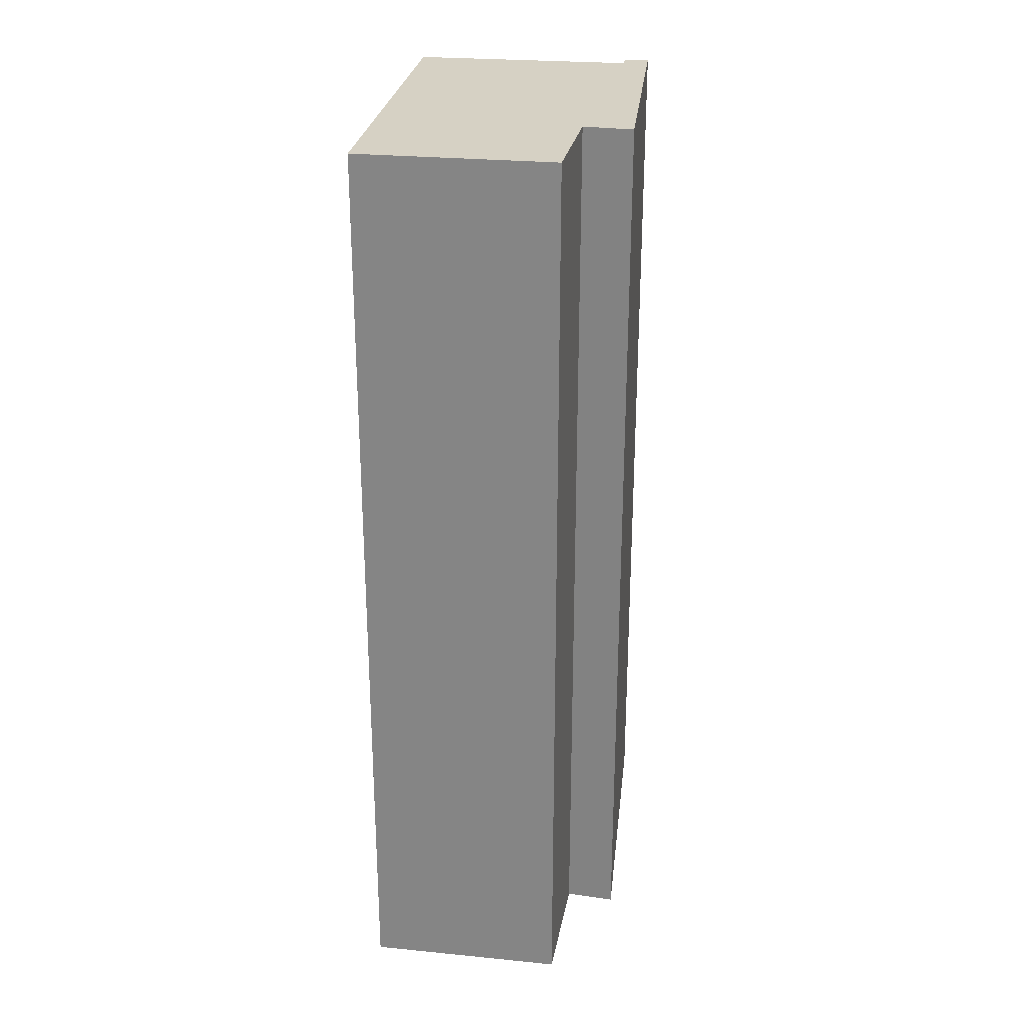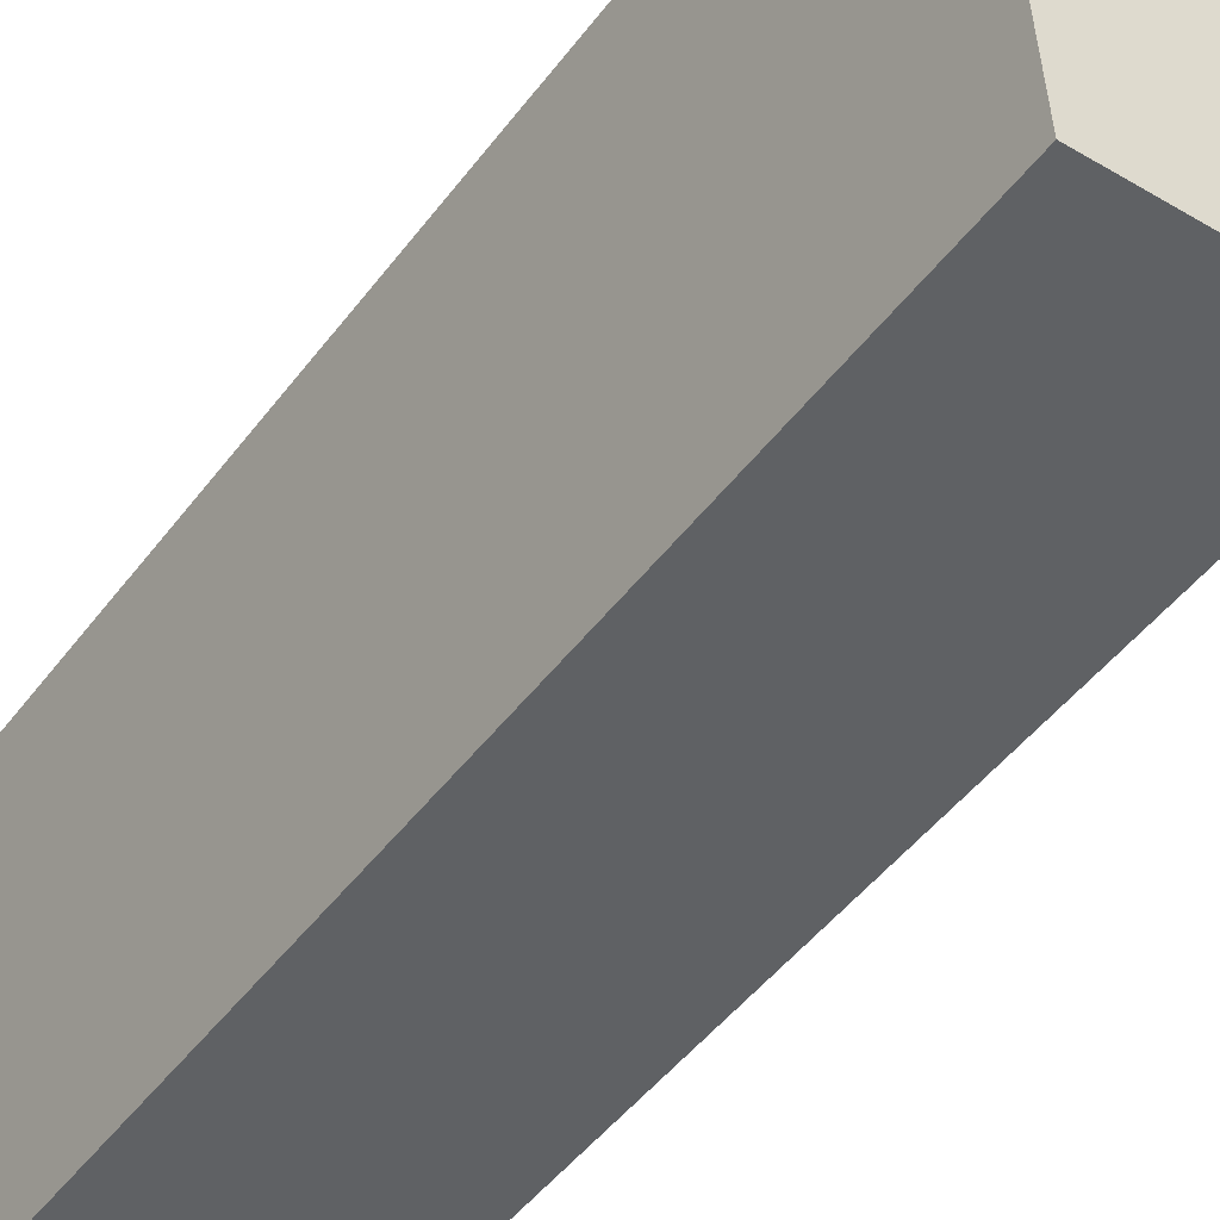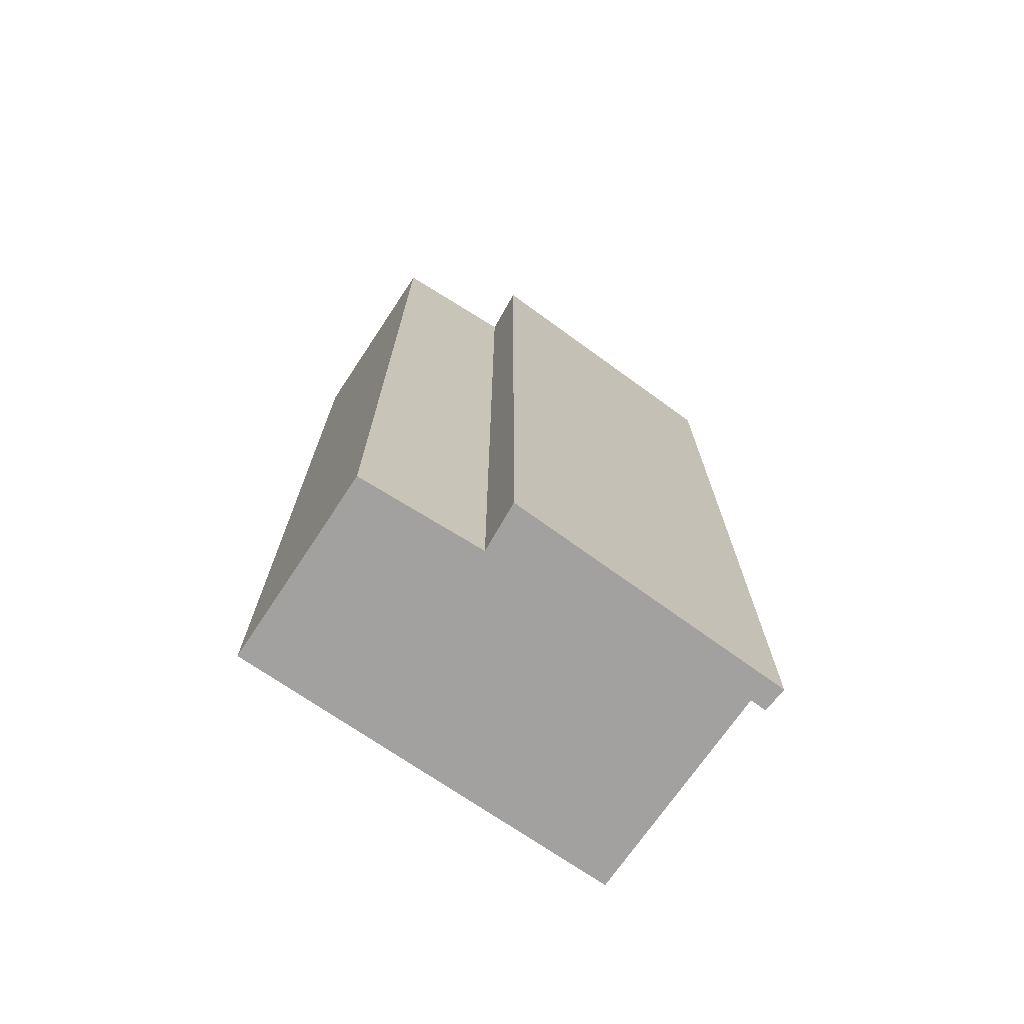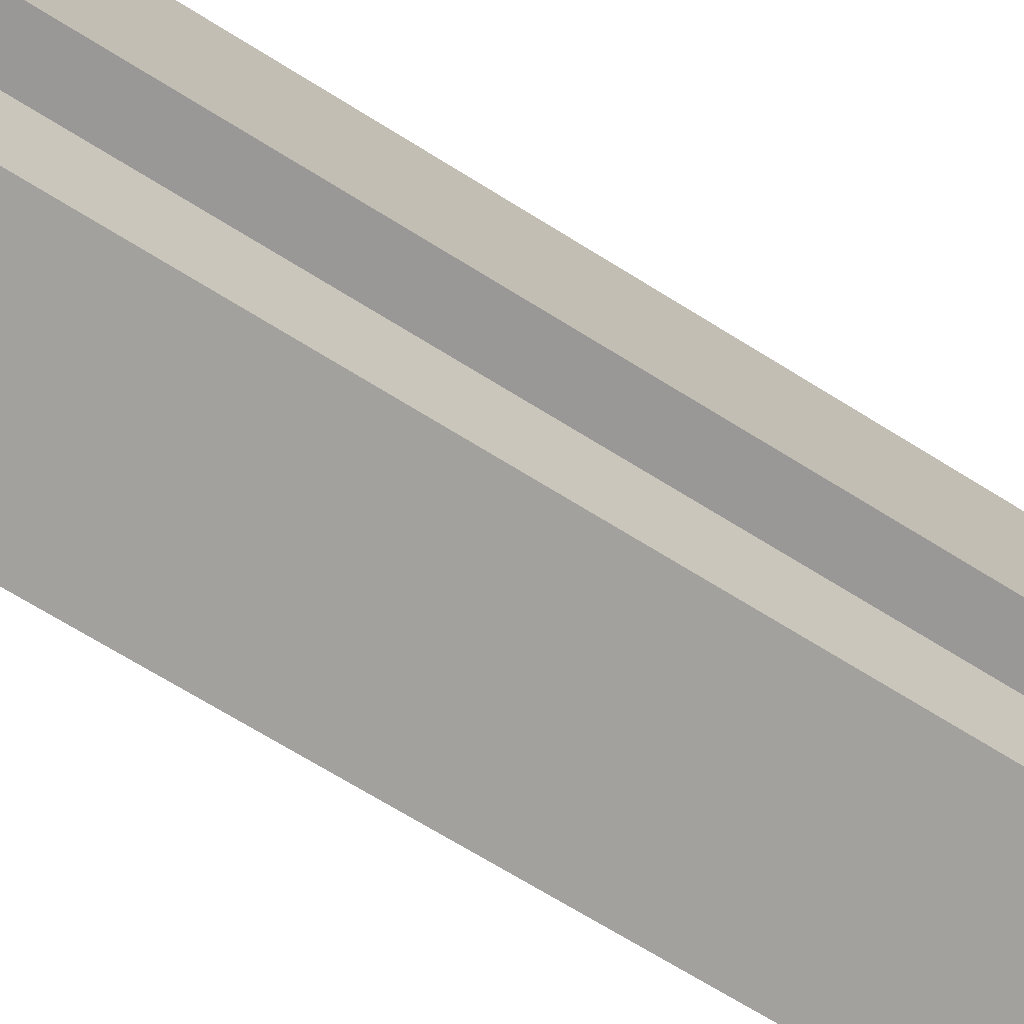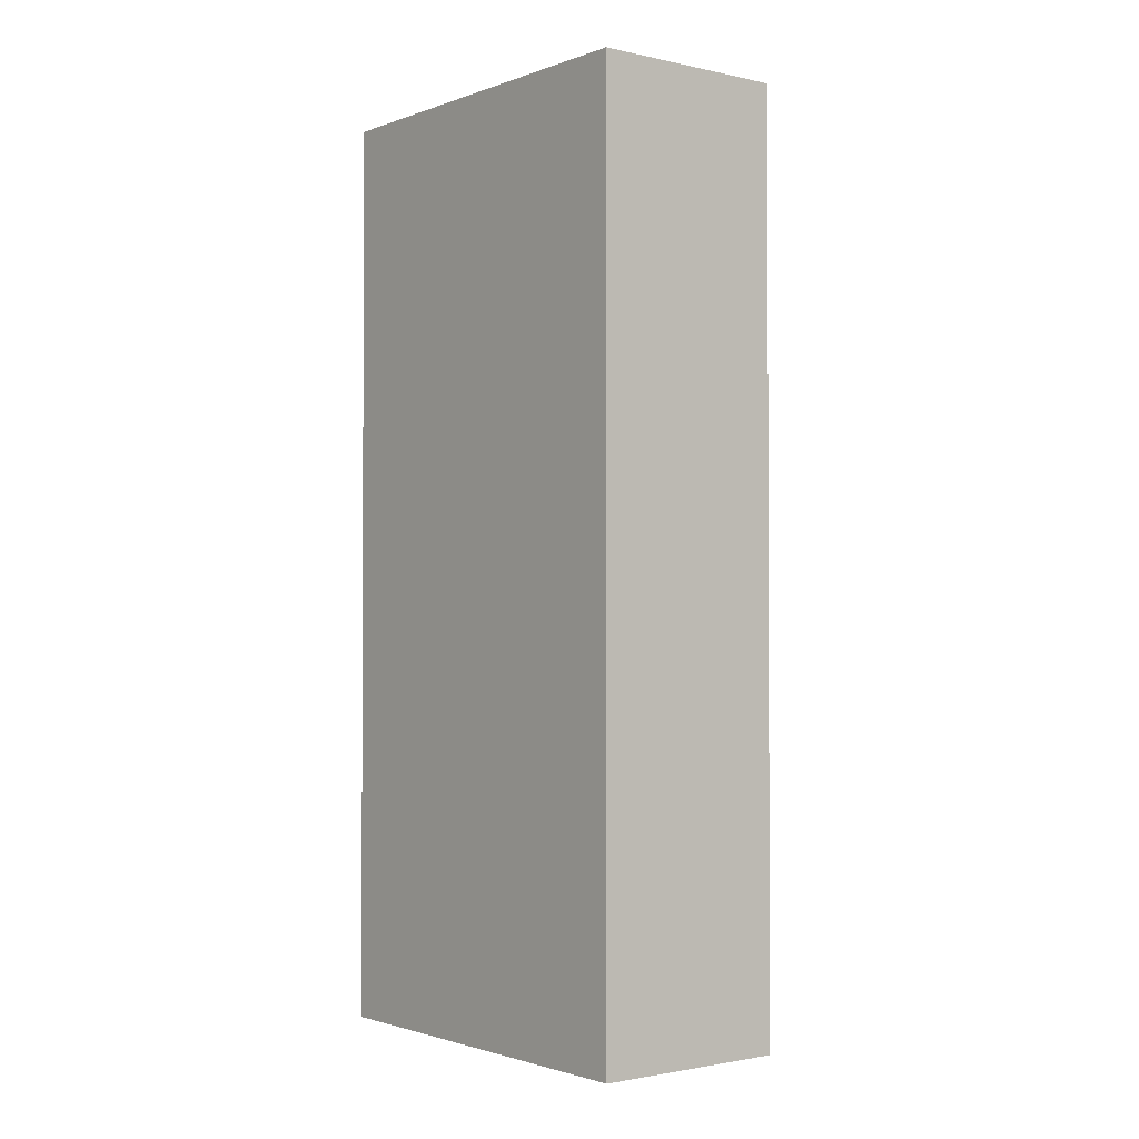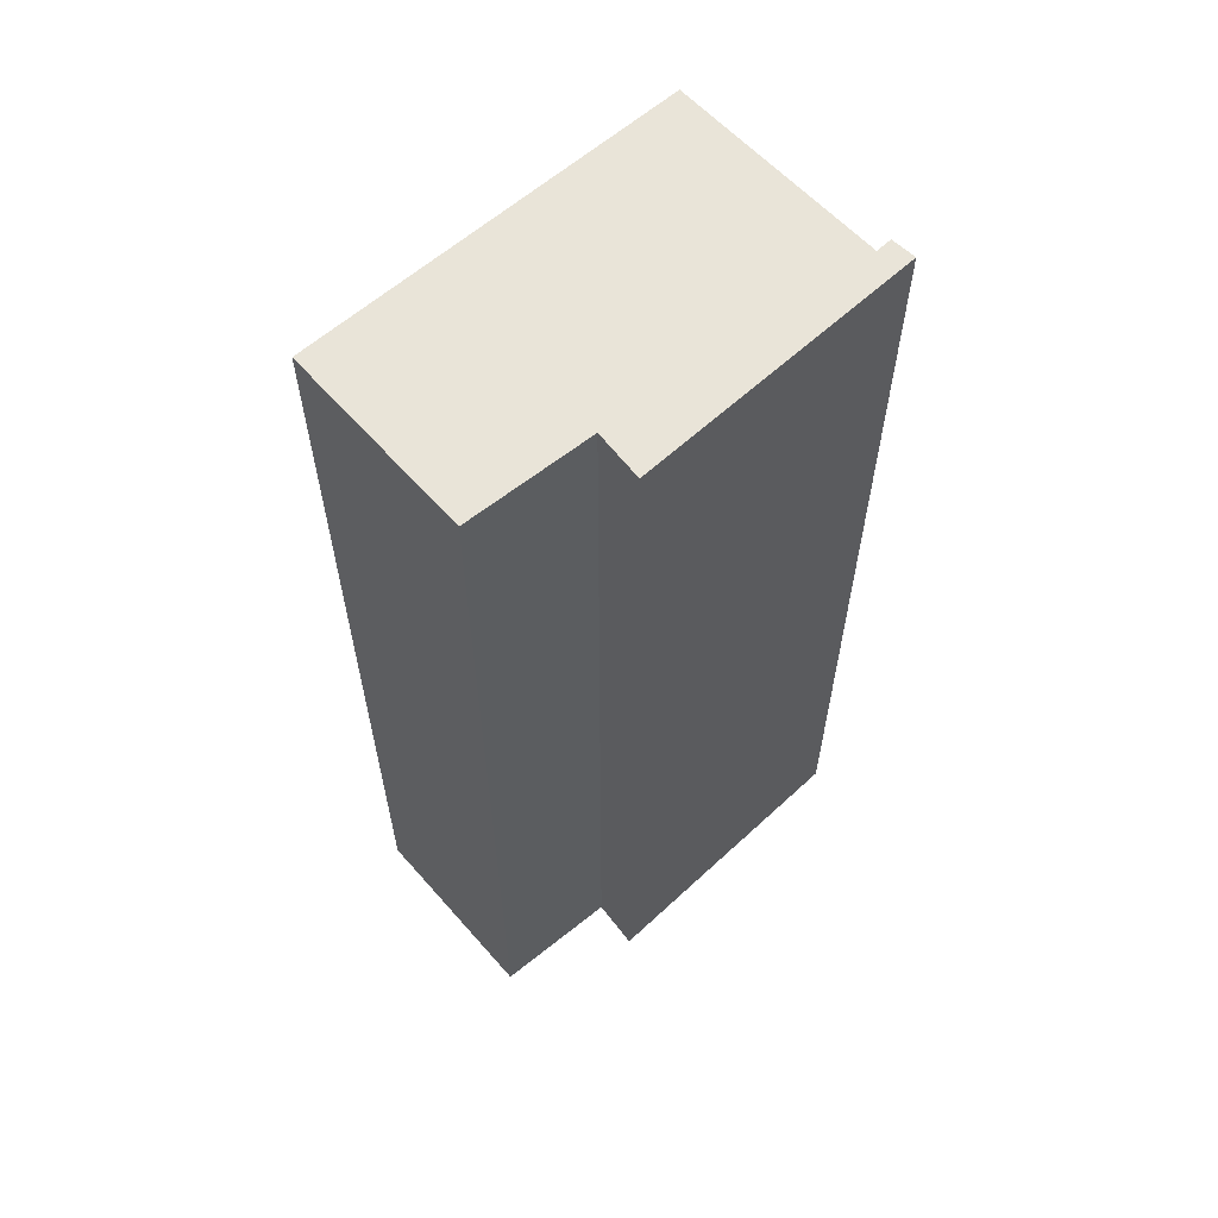
<metadata>
{"format":"obj","ext":"obj","renderer":"f3d","projection":"perspective","resolution":1024,"background":"white","views":[{"elev":26.7,"azim":-169.4,"up":"+Y"},{"elev":-47.1,"azim":145.2,"up":"+Z"},{"elev":-72.2,"azim":-121.7,"up":"+Y"},{"elev":-70.4,"azim":-121.8,"up":"+Z"},{"elev":-1.7,"azim":144.2,"up":"+Y"},{"elev":60.3,"azim":-129.2,"up":"+Y"}]}
</metadata>
<code>
v  0.486 8.994 -1.224
v  0.489 8.994 0.017
v  2.407 8.994 -1.286
v  0.445 8.994 2.674
v  2.612 8.994 2.57
v  0.213 8.994 2.863
v  0 8.994 5.507e-16
v  0.457 8.994 2.834
v  0.457 -1.735e-16 2.834
v  0.445 -1.637e-16 2.674
v  2.612 -1.574e-16 2.57
v  2.407 7.874e-17 -1.286
v  0.213 -1.753e-16 2.863
v  0.486 7.495e-17 -1.224
v  0.489 -1.041e-18 0.017
v  0 0 0
g defaultobject
f 1 2 3
f 3 4 5
f 4 3 6
f 6 3 2
f 6 2 7
f 6 8 4
f 9 4 8
f 4 9 10
f 11 3 5
f 3 11 12
f 10 5 4
f 5 10 11
f 13 8 6
f 8 13 9
f 12 1 3
f 1 12 14
f 15 7 2
f 7 15 16
f 14 2 1
f 2 14 15
f 16 6 7
f 6 16 13
f 13 10 9
f 10 13 16
f 10 16 15
f 10 12 11
f 12 10 15
f 12 15 14

</code>
